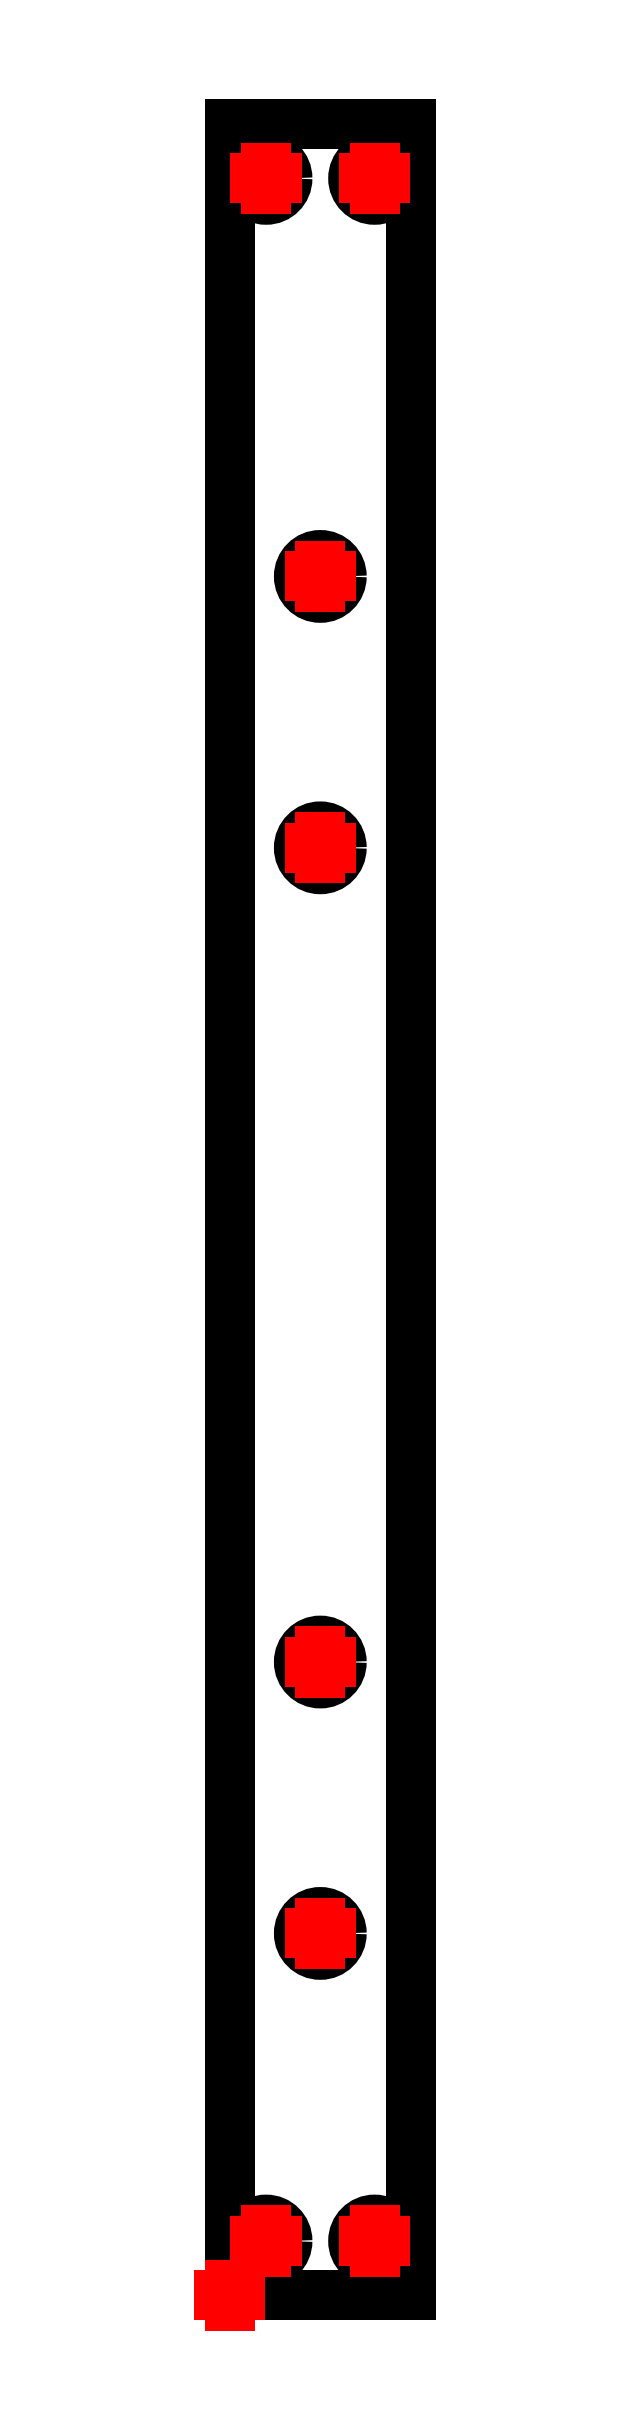
<metadata>
{"format":"dxf","ext":"dxf","renderer":"ezdxf+matplotlib","layout":"modelspace","background":"white","min_lineweight":24,"dpi":150}
</metadata>
<code>
0
SECTION
2
ENTITIES
0
LINE
8
Contour
39
0.004
10
0.5
20
6
30
 0
11
0.5
21
0
0
LINE
8
Contour
39
0.004
10
0.5
20
0
30
 0
11
0
21
0
0
LINE
8
Contour
39
0.004
10
0
20
0
30
 0
11
0
21
6
0
LINE
8
Contour
39
0.004
10
0
20
6
30
 0
11
0.5
21
6
0
CIRCLE
8
Contour
39
0.004
10
0.1
20
5.85
30
 0
40
0.05906
0
CIRCLE
8
Contour
39
0.004
10
0.4
20
5.85
30
 0
40
0.05906
0
CIRCLE
8
Contour
39
0.004
10
0.1
20
0.15
30
 0
40
0.05906
0
CIRCLE
8
Contour
39
0.004
10
0.4
20
0.15
30
 0
40
0.05906
0
CIRCLE
8
Contour
39
0.004
10
0.25
20
4.75
30
 0
40
0.05906
0
CIRCLE
8
Contour
39
0.004
10
0.25
20
1.75
30
 0
40
0.05906
0
CIRCLE
8
Contour
39
0.004
10
0.25
20
1
30
 0
40
0.05906
0
CIRCLE
8
Contour
39
0.004
10
0.25
20
4
30
 0
40
0.05906
0
LINE
8
Reference_points
39
0.004
10
-0.02933
20
0
30
 0
11
0.02933
21
0
0
LINE
8
Reference_points
39
0.004
10
0
20
-0.02933
30
 0
11
0
21
0.02933
0
LINE
8
Reference_points
39
0.004
10
0.07067
20
5.85
30
 0
11
0.1293
21
5.85
0
LINE
8
Reference_points
39
0.004
10
0.1
20
5.821
30
 0
11
0.1
21
5.879
0
LINE
8
Reference_points
39
0.004
10
0.3707
20
5.85
30
 0
11
0.4293
21
5.85
0
LINE
8
Reference_points
39
0.004
10
0.4
20
5.821
30
 0
11
0.4
21
5.879
0
LINE
8
Reference_points
39
0.004
10
0.07067
20
0.15
30
 0
11
0.1293
21
0.15
0
LINE
8
Reference_points
39
0.004
10
0.1
20
0.1207
30
 0
11
0.1
21
0.1793
0
LINE
8
Reference_points
39
0.004
10
0.3707
20
0.15
30
 0
11
0.4293
21
0.15
0
LINE
8
Reference_points
39
0.004
10
0.4
20
0.1207
30
 0
11
0.4
21
0.1793
0
LINE
8
Reference_points
39
0.004
10
0.2207
20
4.75
30
 0
11
0.2793
21
4.75
0
LINE
8
Reference_points
39
0.004
10
0.25
20
4.721
30
 0
11
0.25
21
4.779
0
LINE
8
Reference_points
39
0.004
10
0.2207
20
1.75
30
 0
11
0.2793
21
1.75
0
LINE
8
Reference_points
39
0.004
10
0.25
20
1.721
30
 0
11
0.25
21
1.779
0
LINE
8
Reference_points
39
0.004
10
0.2207
20
1
30
 0
11
0.2793
21
1
0
LINE
8
Reference_points
39
0.004
10
0.25
20
0.9707
30
 0
11
0.25
21
1.029
0
LINE
8
Reference_points
39
0.004
10
0.2207
20
4
30
 0
11
0.2793
21
4
0
LINE
8
Reference_points
39
0.004
10
0.25
20
3.971
30
 0
11
0.25
21
4.029
0
ENDSEC
0
EOF

</code>
